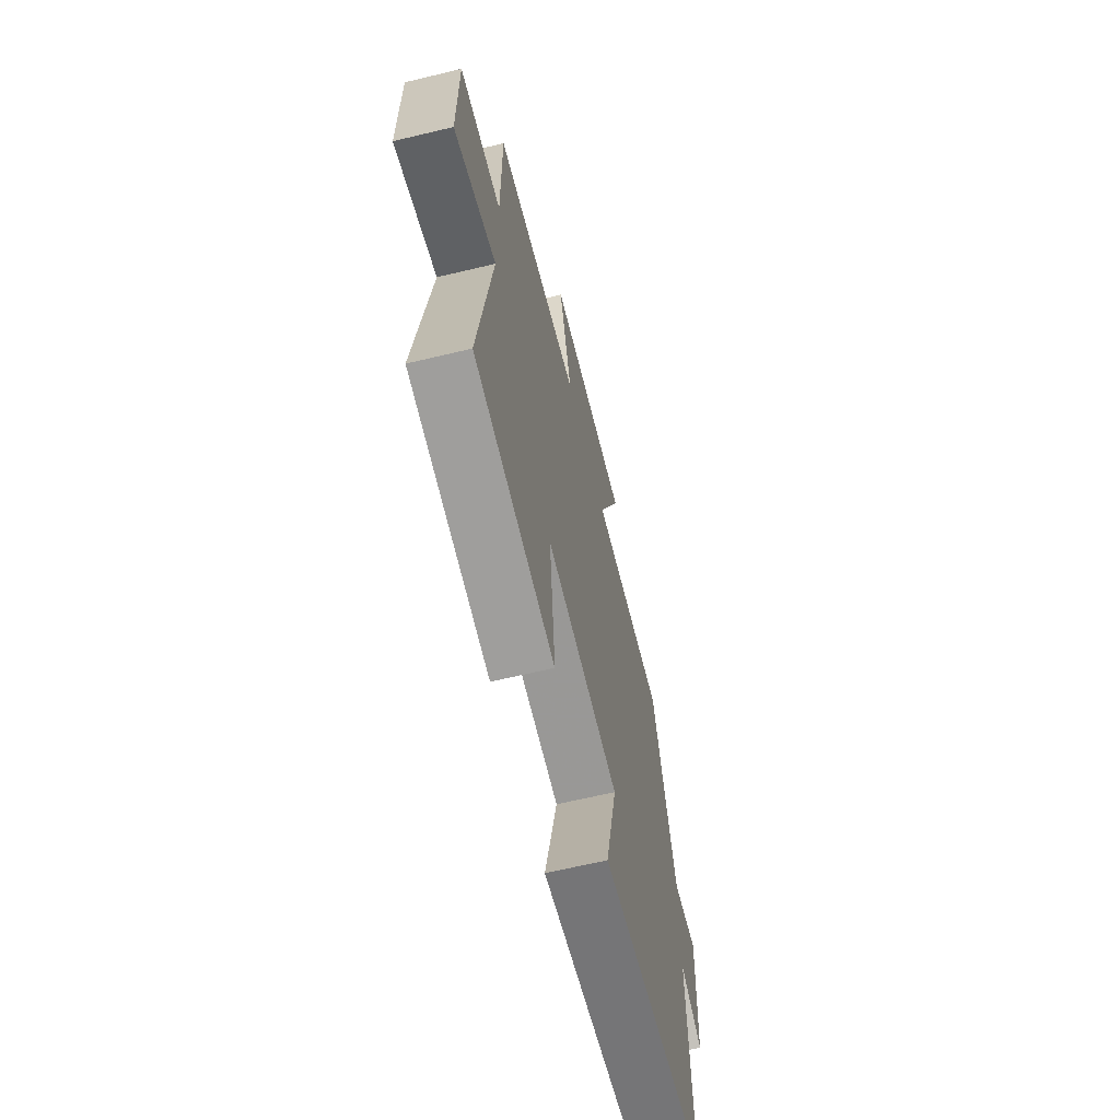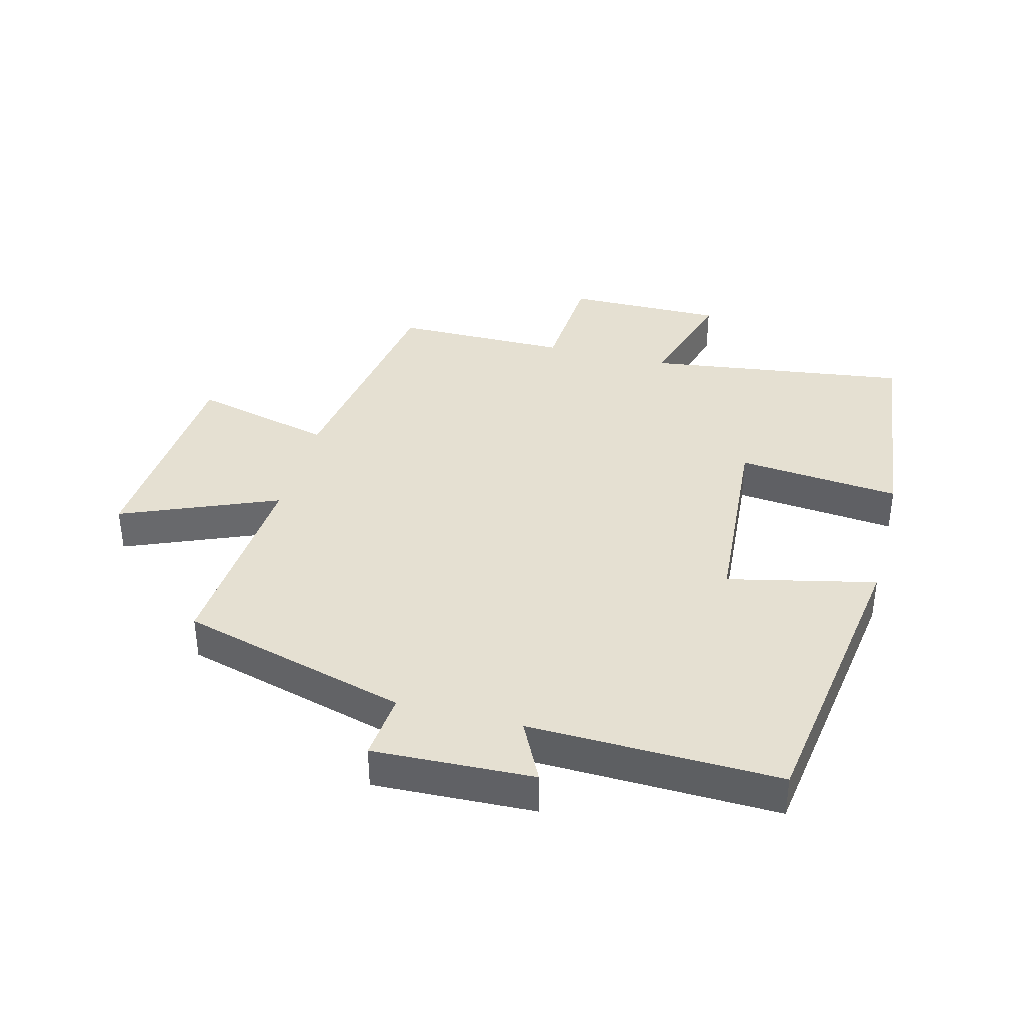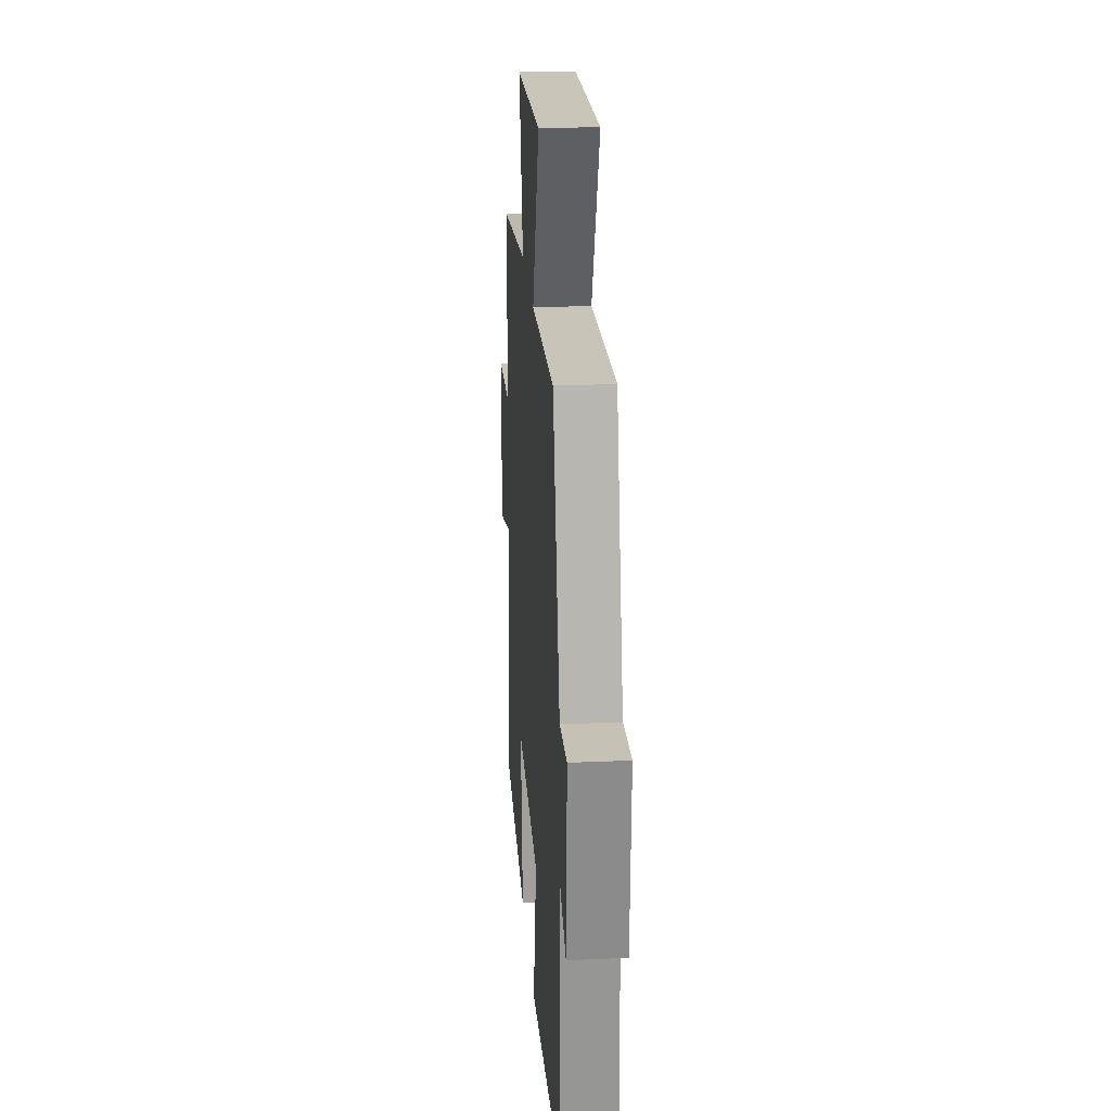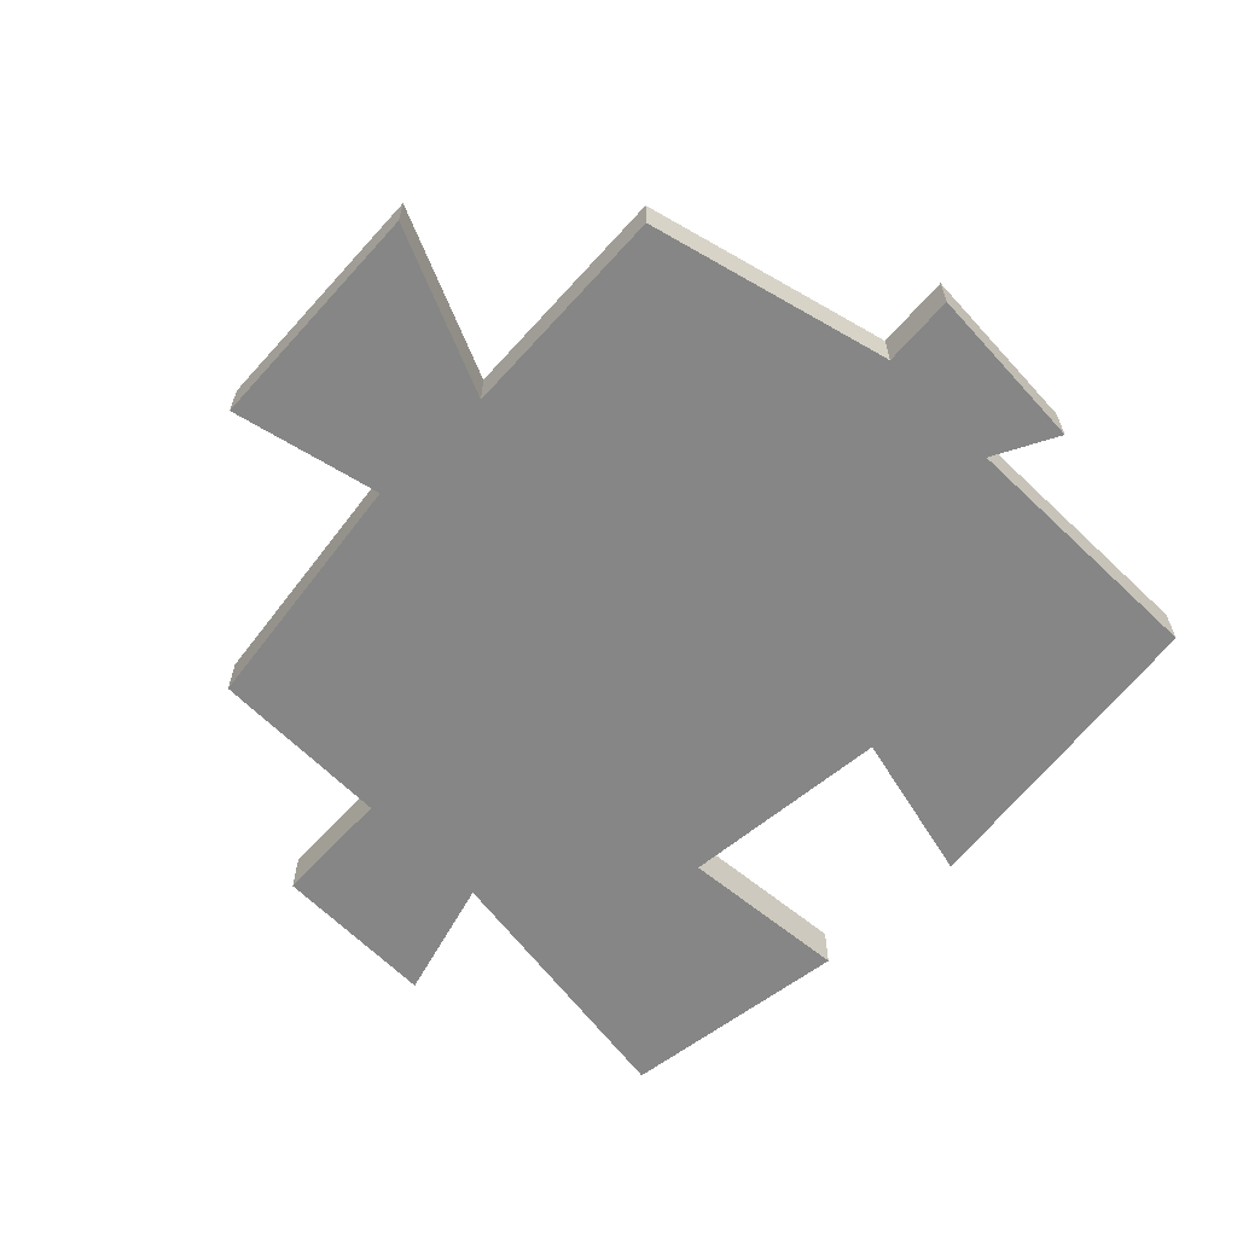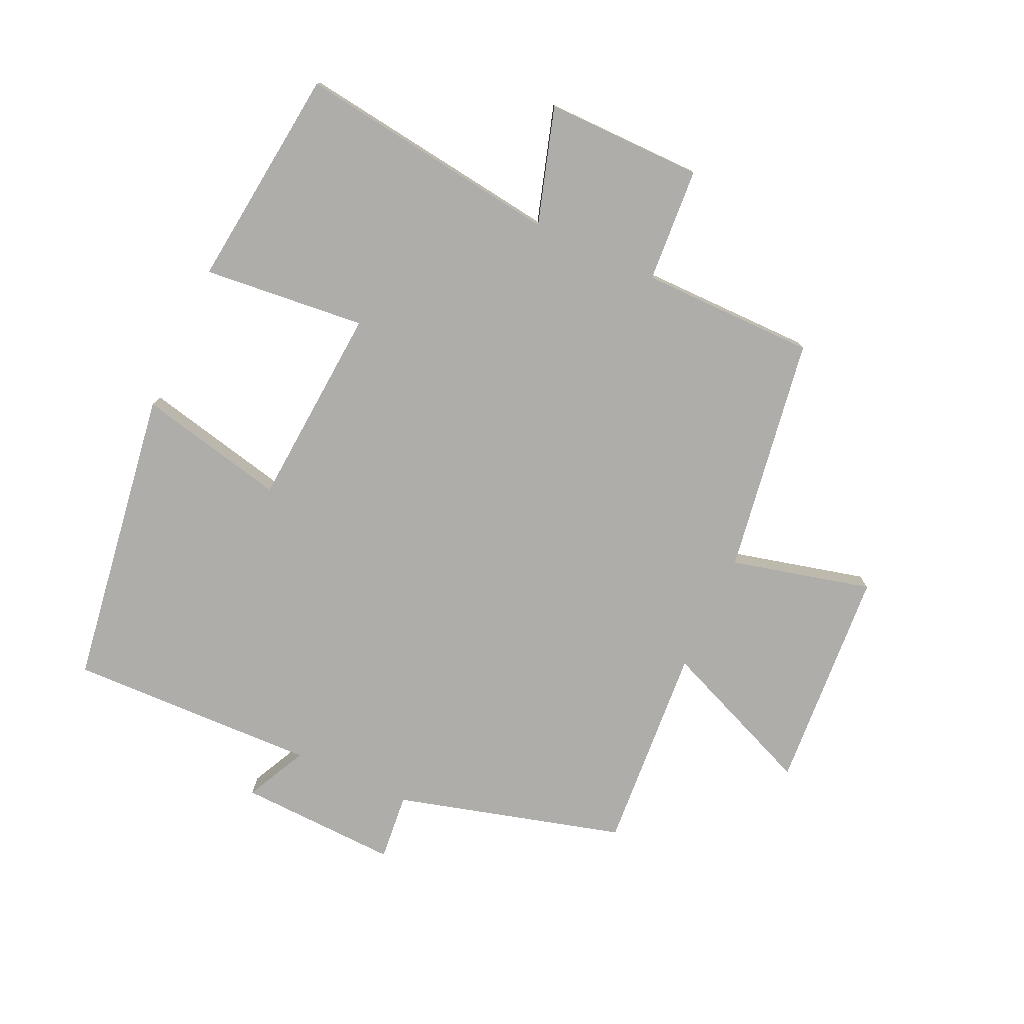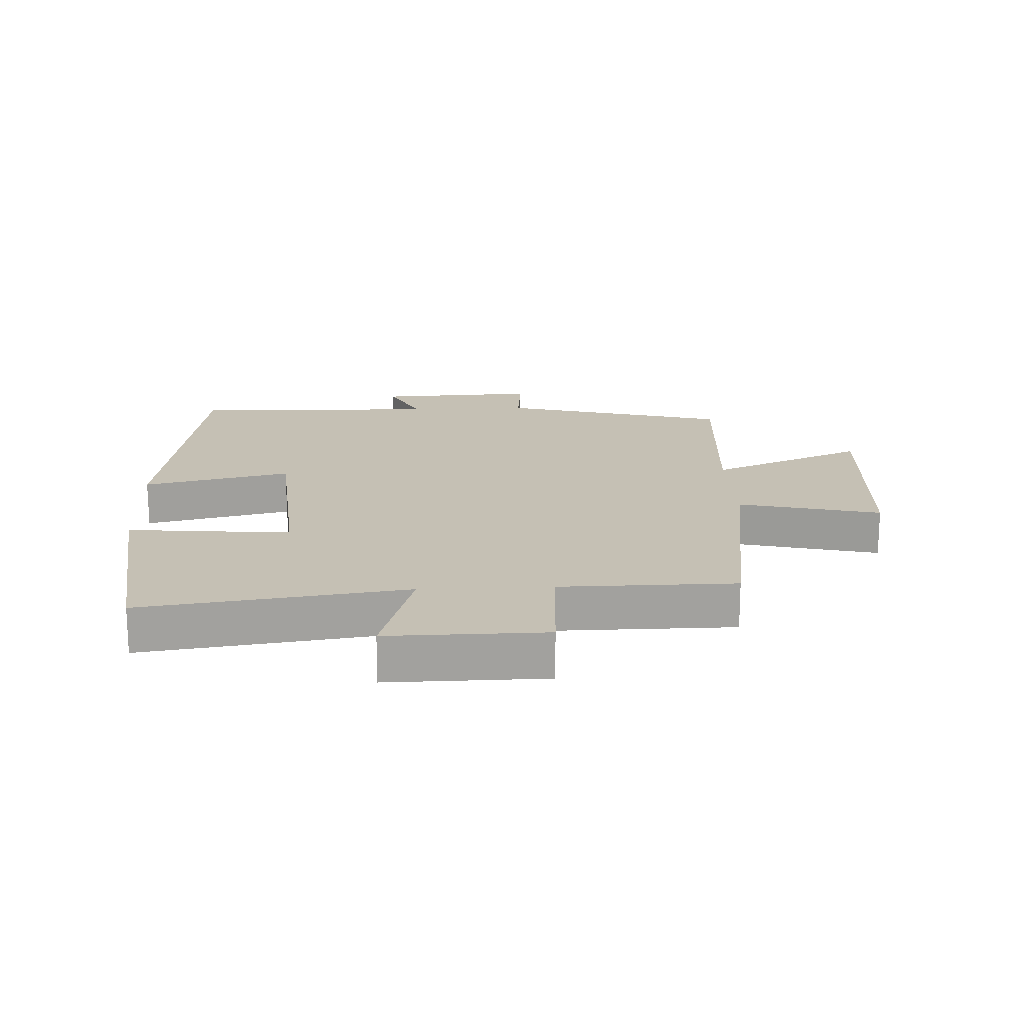
<metadata>
{"format":"obj","ext":"obj","renderer":"f3d","projection":"perspective","resolution":1024,"background":"white","views":[{"elev":-64.6,"azim":-76.4,"up":"+Z"},{"elev":37.7,"azim":104.6,"up":"+Y"},{"elev":24.2,"azim":85.8,"up":"+Z"},{"elev":-62.2,"azim":44.3,"up":"+Y"},{"elev":-77.2,"azim":-114.6,"up":"+Y"},{"elev":18.3,"azim":-92.8,"up":"+Y"}]}
</metadata>
<code>
v -0.557 0.07 -0.459
v -0.5 0.07 -0.041
v -0.684 0.07 -0.097
v -0.682 0.07 0.153
v -0.5 0.07 0.165
v -0.499 0.07 0.442
v -0.123 0.07 0.5
v -0.178 0.07 0.723
v 0.176 0.07 0.747
v 0.073 0.07 0.5
v 0.401 0.07 0.523
v 0.5 0.07 0.162
v 0.607 0.07 0.172
v 0.597 0.07 -0.082
v 0.5 0.07 -0.034
v 0.511 0.07 -0.43
v 0.036 0.07 -0.5
v 0.089 0.07 -0.266
v -0.231 0.07 -0.242
v -0.206 0.07 -0.5
v -0.557 0 -0.459
v -0.5 0 -0.041
v -0.684 0 -0.097
v -0.682 0 0.153
v -0.5 0 0.165
v -0.499 0 0.442
v -0.123 0 0.5
v -0.178 0 0.723
v 0.176 0 0.747
v 0.073 0 0.5
v 0.401 0 0.523
v 0.5 0 0.162
v 0.607 0 0.172
v 0.597 0 -0.082
v 0.5 0 -0.034
v 0.511 0 -0.43
v 0.036 0 -0.5
v 0.089 0 -0.266
v -0.231 0 -0.242
v -0.206 0 -0.5
f 19 20 1 2
f 18 19 2
f 15 16 17 18
f 15 18 2
f 12 13 14 15
f 10 11 12 15
f 10 15 2
f 7 8 9 10
f 5 6 7 10
f 5 10 2 3
f 3 4 5
f 22 21 40 39
f 22 39 38
f 38 37 36 35
f 22 38 35
f 35 34 33 32
f 35 32 31 30
f 22 35 30
f 30 29 28 27
f 30 27 26 25
f 23 22 30 25
f 25 24 23
f 1 21 22 2
f 2 22 23 3
f 3 23 24 4
f 4 24 25 5
f 5 25 26 6
f 6 26 27 7
f 7 27 28 8
f 8 28 29 9
f 9 29 30 10
f 10 30 31 11
f 11 31 32 12
f 12 32 33 13
f 13 33 34 14
f 14 34 35 15
f 15 35 36 16
f 16 36 37 17
f 17 37 38 18
f 18 38 39 19
f 19 39 40 20
f 20 40 21 1

</code>
